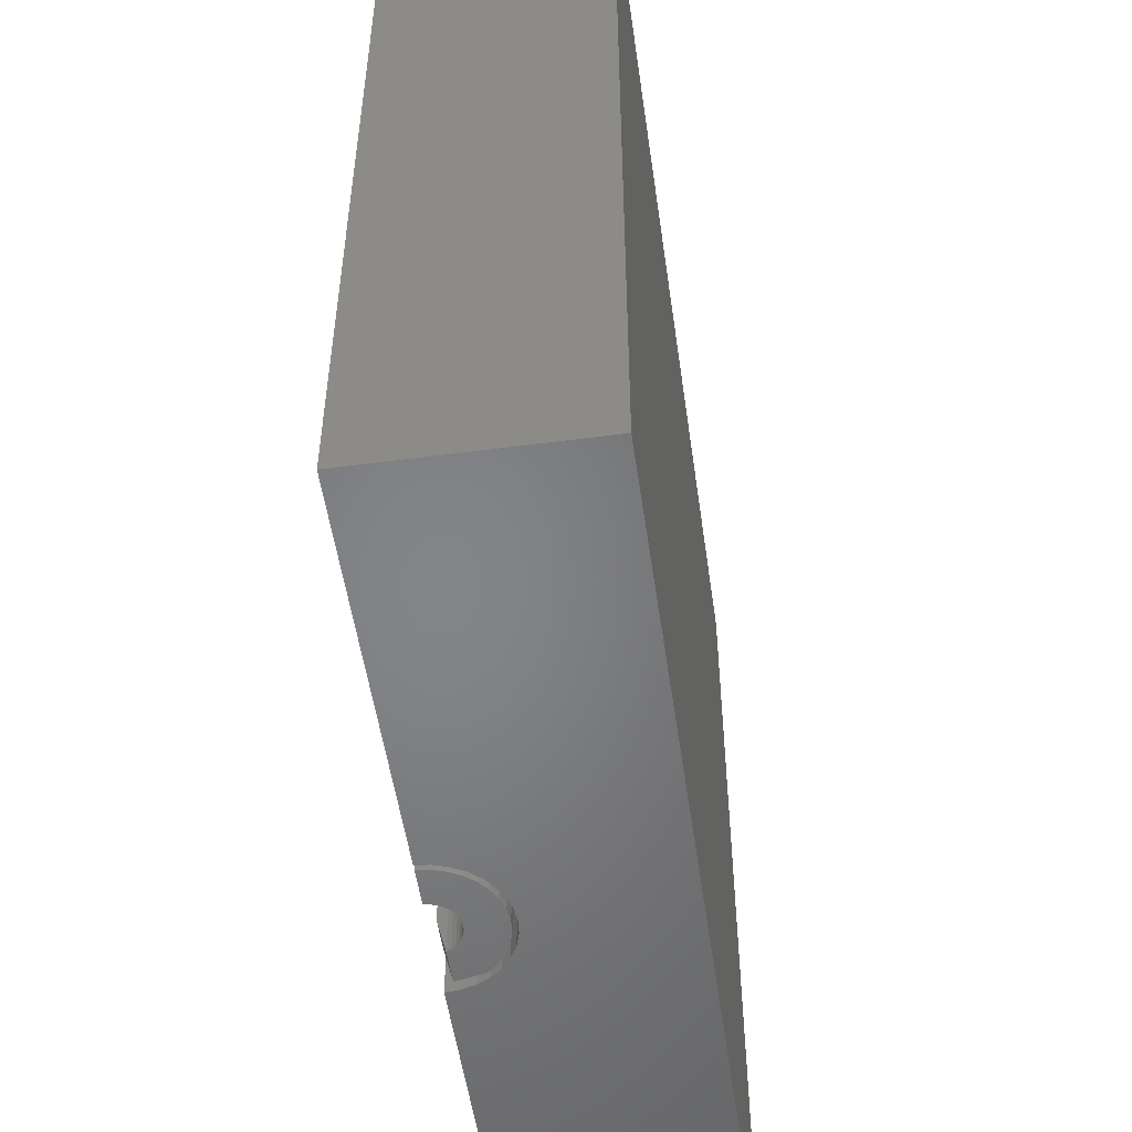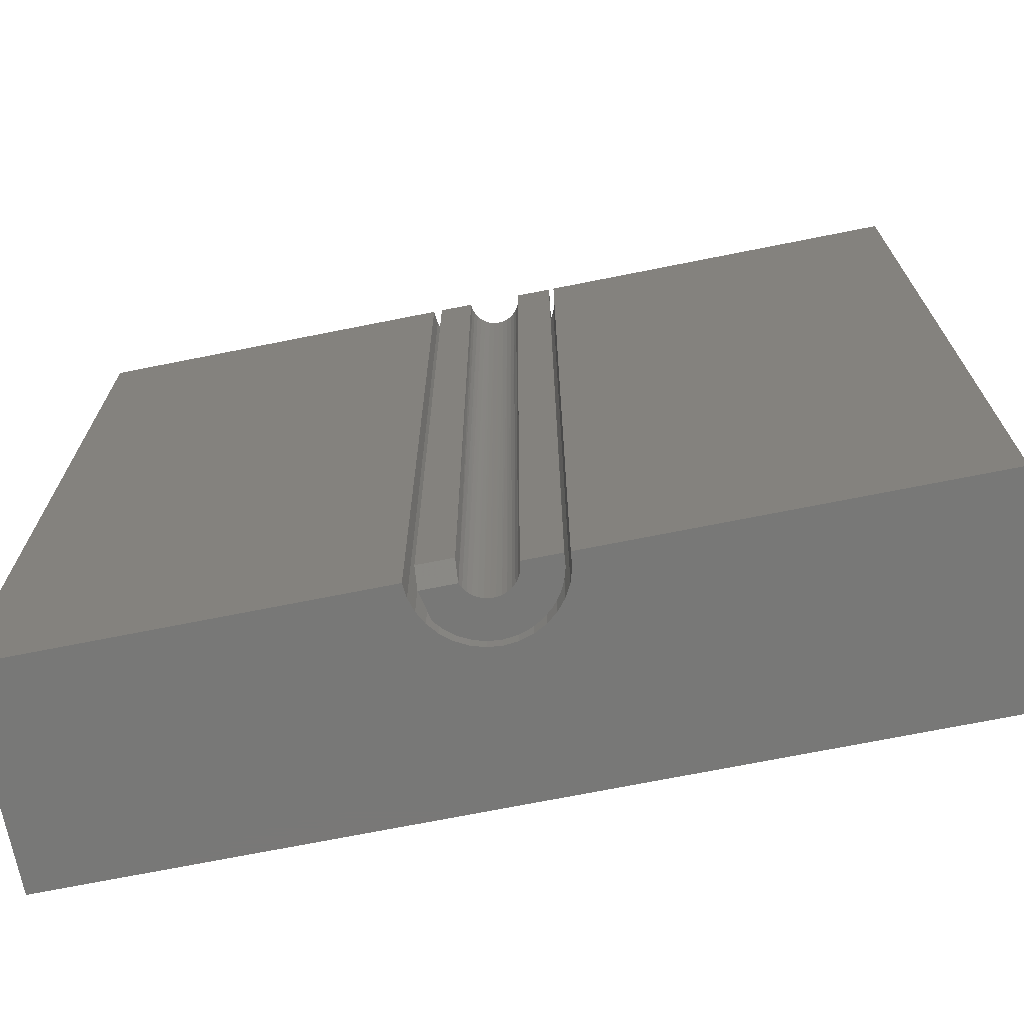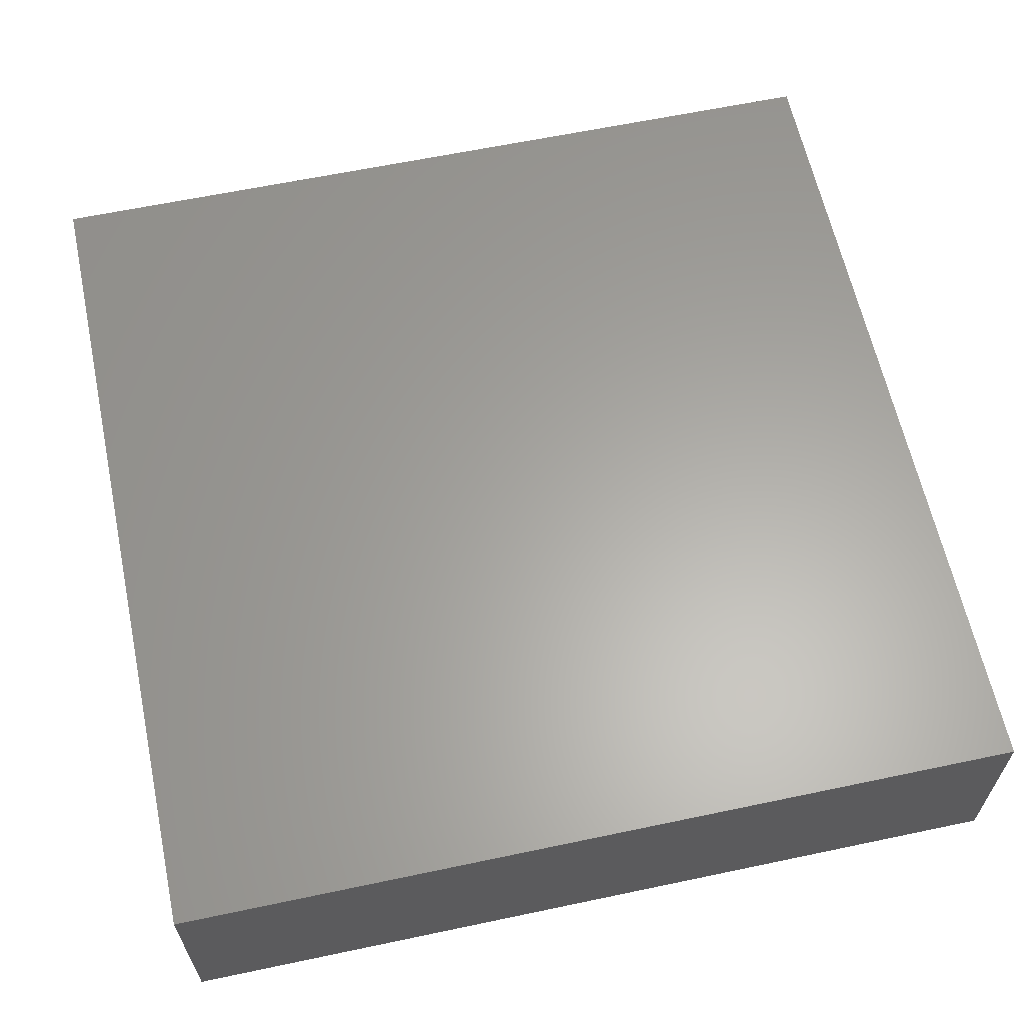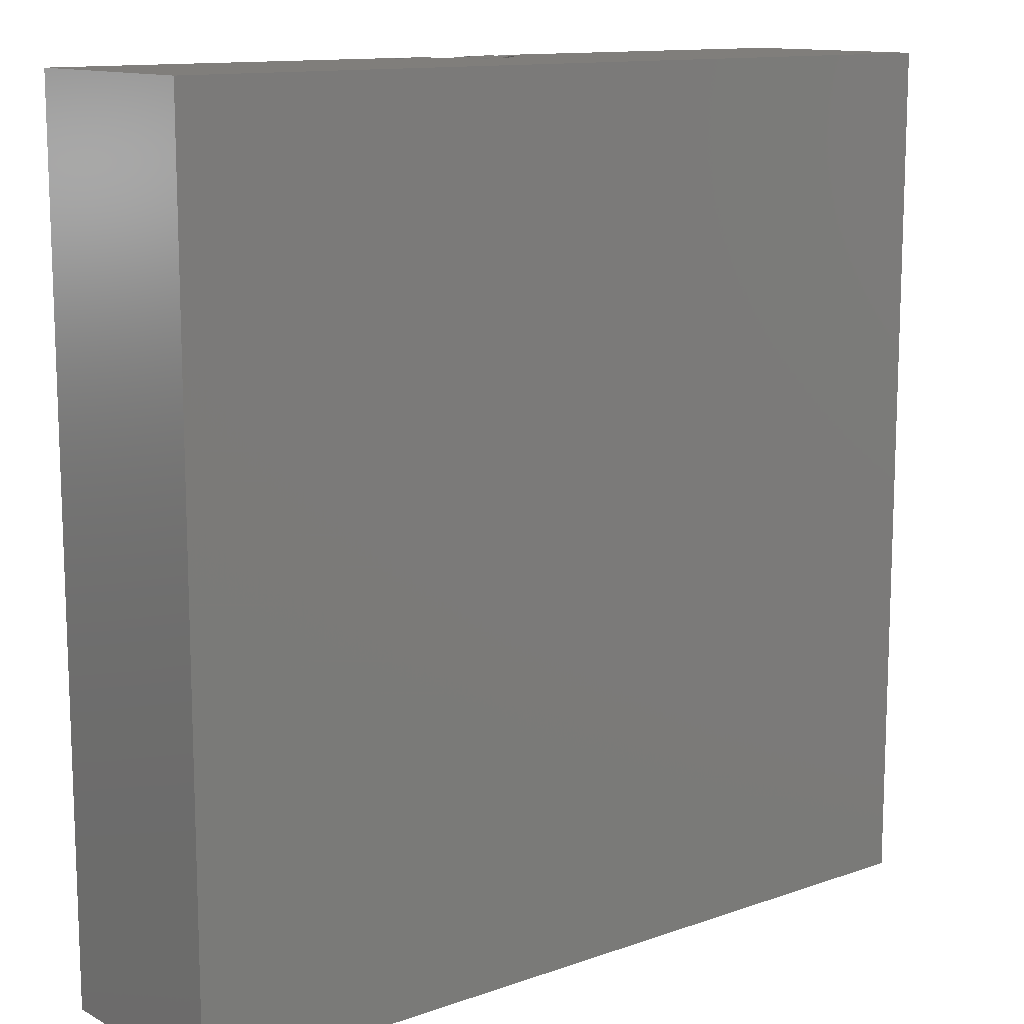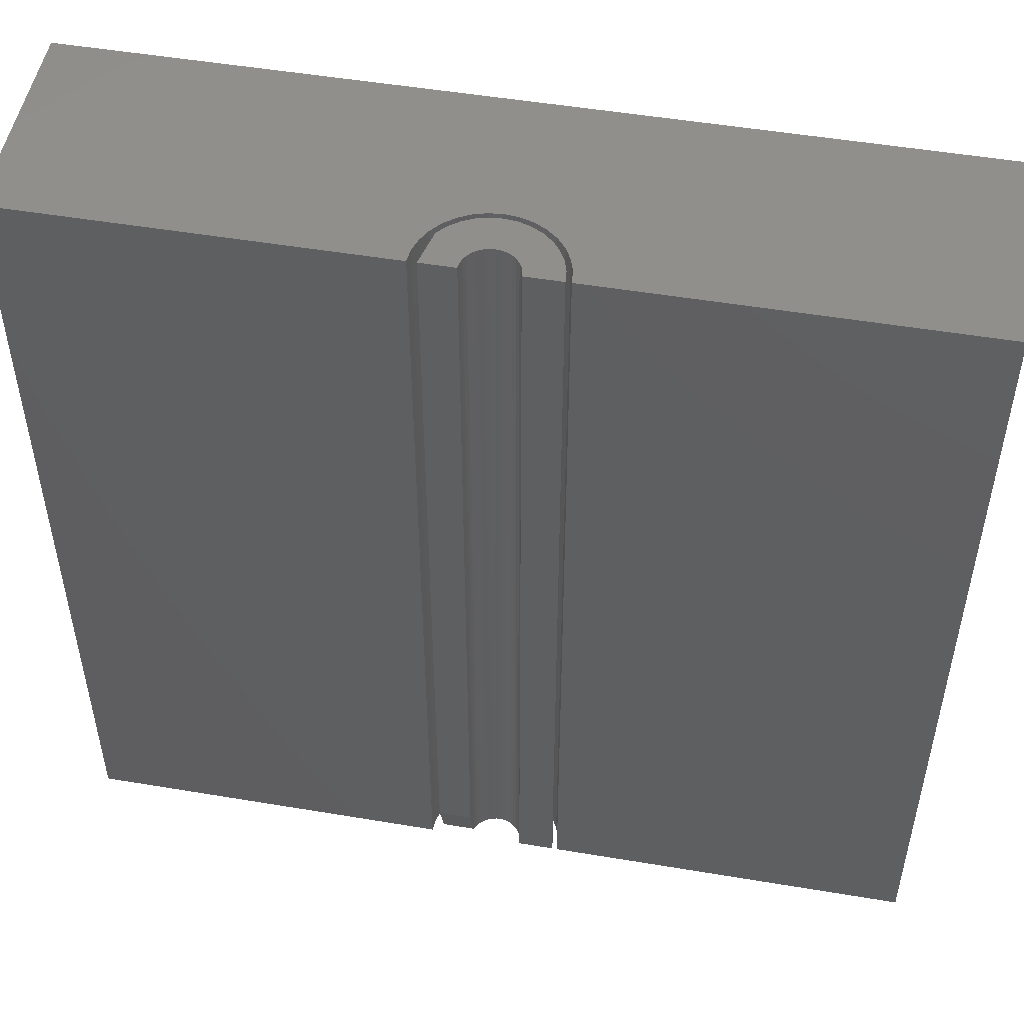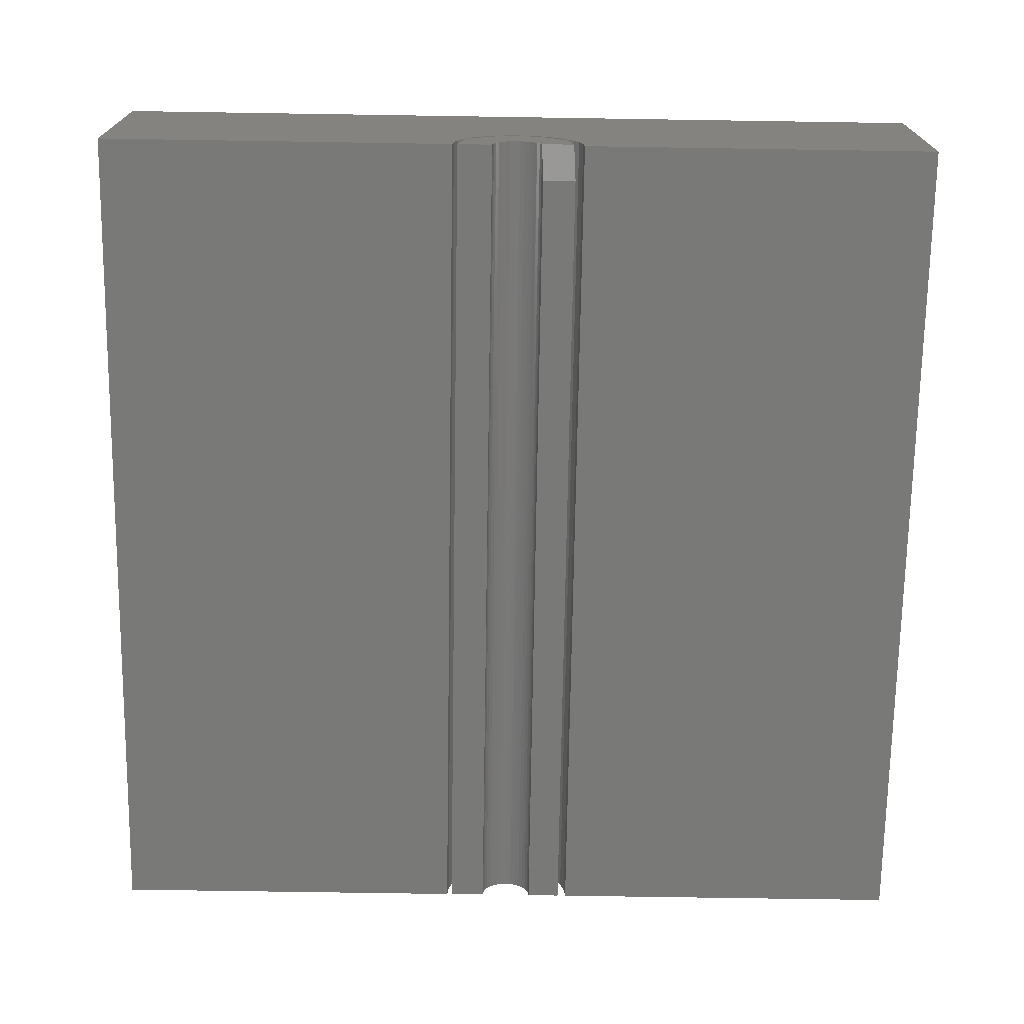
<metadata>
{"format":"stl","ext":"stl","renderer":"f3d","projection":"perspective","resolution":1024,"background":"white","views":[{"elev":-52.4,"azim":98.1,"up":"+Z"},{"elev":-71.0,"azim":11.3,"up":"+Z"},{"elev":62.2,"azim":-102.1,"up":"+Y"},{"elev":12.4,"azim":140.7,"up":"+Z"},{"elev":50.7,"azim":10.4,"up":"+Z"},{"elev":-71.6,"azim":179.1,"up":"+Y"}]}
</metadata>
<code>
# stl→obj: 107 verts, 206 faces
v 0.375 0 0.75
v 0.05807 0.01155 0.75
v 0.05921 0 0.75
v 0.0547 0.02266 0.75
v -0.375 0 0.75
v -0.05807 0.01155 0.75
v -0.0547 0.02266 0.75
v -0.05921 0 0.75
v -0.375 0.1816 0.75
v -0.04923 0.0329 0.75
v -0.04187 0.04187 0.75
v -0.0329 0.04923 0.75
v -0.02266 0.0547 0.75
v -0.01155 0.05807 0.75
v 3.625e-18 0.05921 0.75
v 0.375 0.1816 0.75
v 0.01155 0.05807 0.75
v 0.02266 0.0547 0.75
v 0.0329 0.04923 0.75
v 0.04187 0.04187 0.75
v 0.04923 0.0329 0.75
v 0.05921 0 0
v 0.05807 0.01155 0
v 0.375 0 0
v 0.0547 0.02266 0
v -0.0547 0.02266 0
v -0.05807 0.01155 0
v -0.375 0 0
v -0.05921 0 0
v -0.375 0.1816 0
v 0.375 0.1816 0
v 3.625e-18 0.05921 0
v -0.01155 0.05807 0
v -0.02266 0.0547 0
v -0.0329 0.04923 0
v -0.04187 0.04187 0
v -0.04923 0.0329 0
v 0.04923 0.0329 0
v 0.04187 0.04187 0
v 0.0329 0.04923 0
v 0.02266 0.0547 0
v 0.01155 0.05807 0
v -0.05158 0 0.03125
v -0.04984 0.007812 0
v -0.02245 0 0.03125
v -0.02108 0.007812 0
v -0.009508 0.05385 0
v 0.00105 0.05468 0
v 0.01157 0.05345 0
v -0.01971 0.05101 0
v 0.02165 0.05022 0
v -0.02917 0.04626 0
v 0.03093 0.0451 0
v -0.03754 0.03977 0
v 0.03904 0.0383 0
v 0.04569 0.03005 0
v 0.002413 0.02295 0
v -0.001871 0.0229 0
v -0.01926 0.01169 0
v 0.006634 0.02221 0
v 0.01065 0.02071 0
v -0.0445 0.03179 0
v -0.006071 0.02205 0
v -0.01004 0.02043 0
v -0.01364 0.01811 0
v -0.01675 0.01516 0
v 0.05062 0.02069 0
v 0.05366 0.01054 0
v 0.0201 0.01221 0
v 0.0175 0.01562 0
v 0.01431 0.01848 0
v 0.05469 0 0
v 0.0236 0 0
v 0.0232 0.004266 0
v 0.02202 0.008385 0
v -0.0445 0.03179 0.75
v -0.03754 0.03977 0.75
v -0.02917 0.04626 0.75
v -0.01971 0.05101 0.75
v -0.009508 0.05385 0.75
v 0.00105 0.05468 0.75
v 0.01157 0.05345 0.75
v 0.02165 0.05022 0.75
v 0.03093 0.0451 0.75
v 0.03904 0.0383 0.75
v 0.04569 0.03005 0.75
v 0.05062 0.02069 0.75
v 0.05366 0.01054 0.75
v 0.05469 0 0.75
v -0.05158 0 0.75
v -0.02245 0 0.75
v 0.0236 0 0.75
v 0.02316 0.004492 0.75
v -0.02201 0.004492 0.75
v 0.0005757 0.02303 0.75
v 0.005068 0.02258 0.75
v 0.009387 0.02127 0.75
v 0.01972 0.01279 0.75
v 0.02185 0.008812 0.75
v -0.0207 0.008812 0.75
v -0.01857 0.01279 0.75
v -0.01571 0.01628 0.75
v -0.01222 0.01915 0.75
v -0.008236 0.02127 0.75
v -0.003917 0.02258 0.75
v 0.01337 0.01915 0.75
v 0.01686 0.01628 0.75
f 1 2 3
f 1 4 2
f 5 6 7
f 5 8 6
f 9 5 7
f 9 7 10
f 9 10 11
f 9 11 12
f 9 12 13
f 9 13 14
f 9 14 15
f 9 15 16
f 16 15 17
f 16 17 18
f 16 18 19
f 16 19 20
f 16 20 21
f 16 21 4
f 16 4 1
f 22 23 24
f 23 25 24
f 26 27 28
f 27 29 28
f 30 31 32
f 30 32 33
f 30 33 34
f 30 34 35
f 30 35 36
f 30 36 37
f 30 37 26
f 30 26 28
f 31 24 25
f 31 25 38
f 31 38 39
f 31 39 40
f 31 40 41
f 31 41 42
f 31 42 32
f 30 28 9
f 9 28 5
f 31 30 16
f 16 30 9
f 24 31 1
f 1 31 16
f 22 24 3
f 3 24 1
f 32 14 33
f 33 14 13
f 33 13 34
f 34 13 12
f 34 12 35
f 35 12 11
f 35 11 36
f 36 11 10
f 36 10 37
f 37 10 7
f 37 7 26
f 26 7 6
f 26 6 27
f 27 6 8
f 27 8 29
f 14 32 15
f 15 32 42
f 15 42 17
f 17 42 41
f 17 41 18
f 18 41 40
f 18 40 19
f 19 40 39
f 19 39 20
f 20 39 38
f 20 38 21
f 21 38 25
f 21 25 4
f 4 25 23
f 4 23 2
f 2 23 22
f 2 22 3
f 28 29 5
f 5 29 8
f 43 44 45
f 45 44 46
f 47 48 49
f 49 50 47
f 51 50 49
f 52 50 51
f 53 52 51
f 54 52 53
f 55 54 53
f 56 57 58
f 59 46 44
f 60 57 56
f 61 60 56
f 62 54 55
f 62 55 56
f 62 56 58
f 62 58 63
f 62 63 64
f 62 64 65
f 62 65 66
f 62 66 59
f 62 59 44
f 67 68 69
f 67 69 70
f 67 70 71
f 67 71 61
f 67 61 56
f 68 72 73
f 68 73 74
f 68 74 75
f 68 75 69
f 62 76 54
f 54 76 77
f 54 77 52
f 52 77 78
f 52 78 50
f 50 78 79
f 50 79 47
f 47 79 80
f 47 80 48
f 48 80 81
f 48 81 49
f 49 81 82
f 49 82 51
f 51 82 83
f 51 83 53
f 53 83 84
f 53 84 55
f 55 84 85
f 55 85 56
f 56 85 86
f 56 86 67
f 67 86 87
f 67 87 68
f 68 87 88
f 68 88 72
f 72 88 89
f 43 45 90
f 90 45 91
f 92 88 93
f 92 89 88
f 82 81 80
f 80 79 82
f 82 79 83
f 83 79 78
f 83 78 84
f 84 78 77
f 84 77 85
f 90 91 94
f 86 95 96
f 86 96 97
f 98 99 88
f 88 99 93
f 76 90 94
f 76 94 100
f 76 100 101
f 76 101 102
f 76 102 103
f 76 103 104
f 76 104 105
f 76 105 95
f 76 95 86
f 76 86 85
f 76 85 77
f 87 86 97
f 87 97 106
f 87 106 107
f 87 107 98
f 87 98 88
f 44 43 62
f 62 43 90
f 62 90 76
f 94 91 45
f 59 101 100
f 101 59 66
f 66 102 101
f 102 66 65
f 65 103 102
f 103 65 64
f 64 104 103
f 104 64 63
f 63 105 104
f 58 105 63
f 95 105 58
f 57 95 58
f 96 95 57
f 60 96 57
f 97 96 60
f 61 97 60
f 106 97 61
f 71 106 61
f 107 106 71
f 46 59 100
f 46 100 94
f 46 94 45
f 71 70 107
f 107 70 69
f 107 69 98
f 98 69 75
f 98 75 99
f 99 75 74
f 99 74 93
f 93 74 73
f 93 73 92
f 73 72 92
f 92 72 89

</code>
